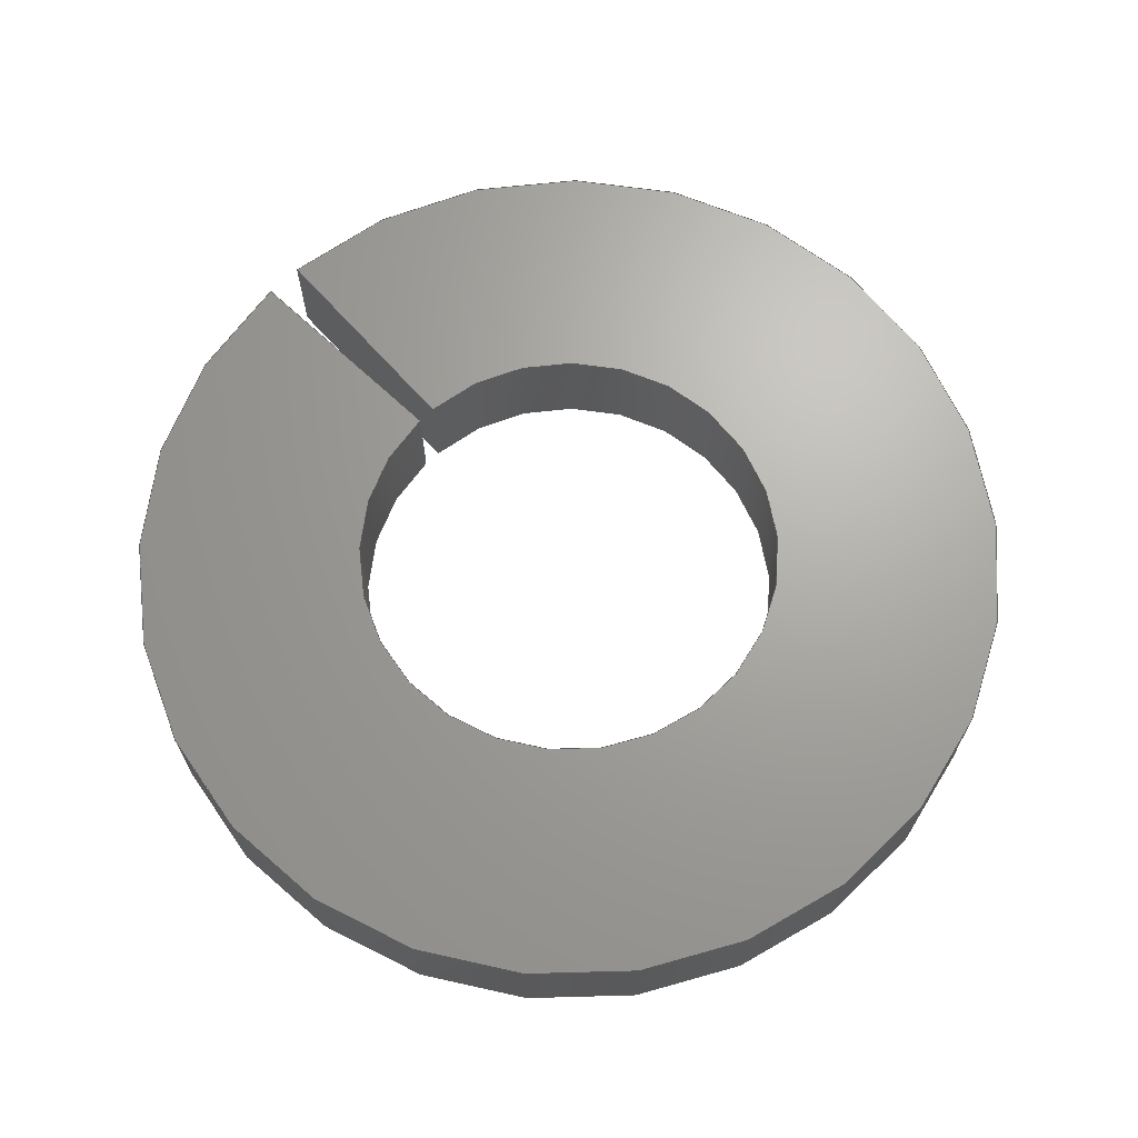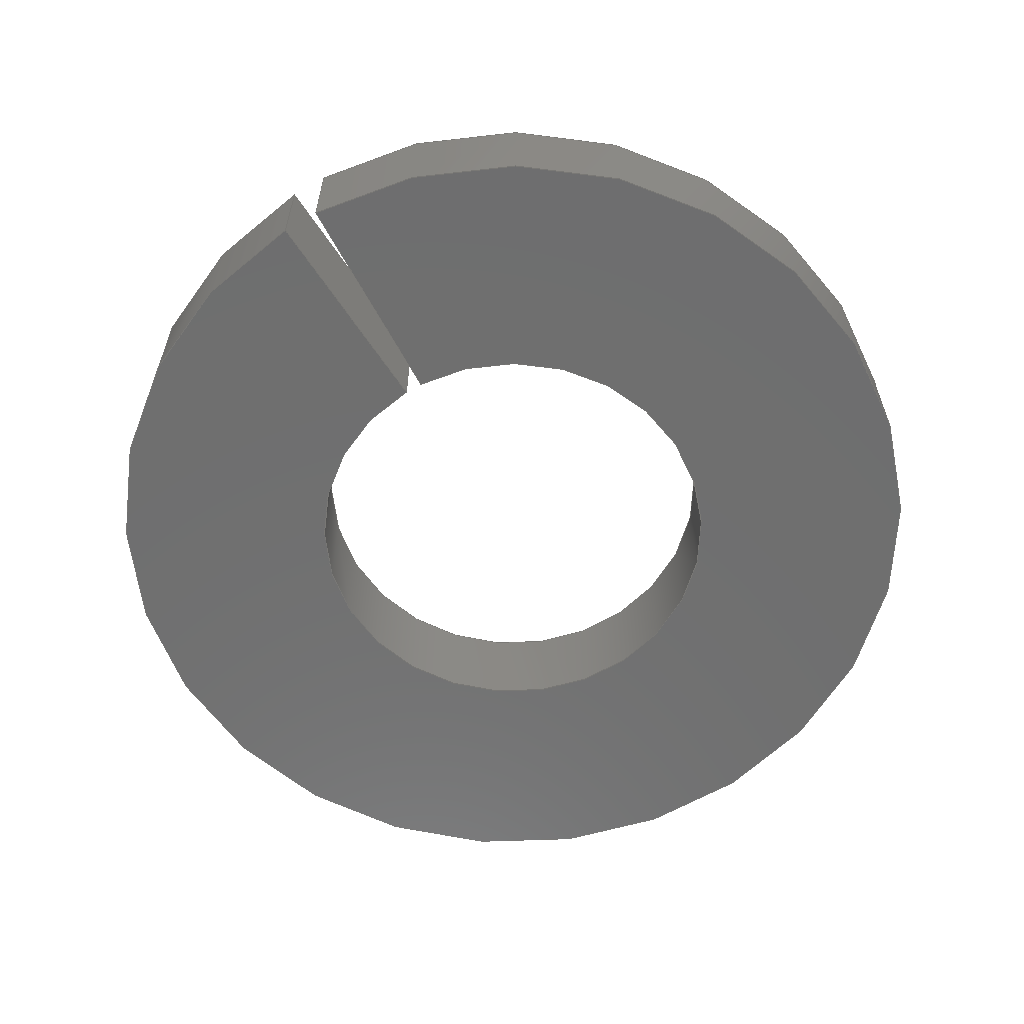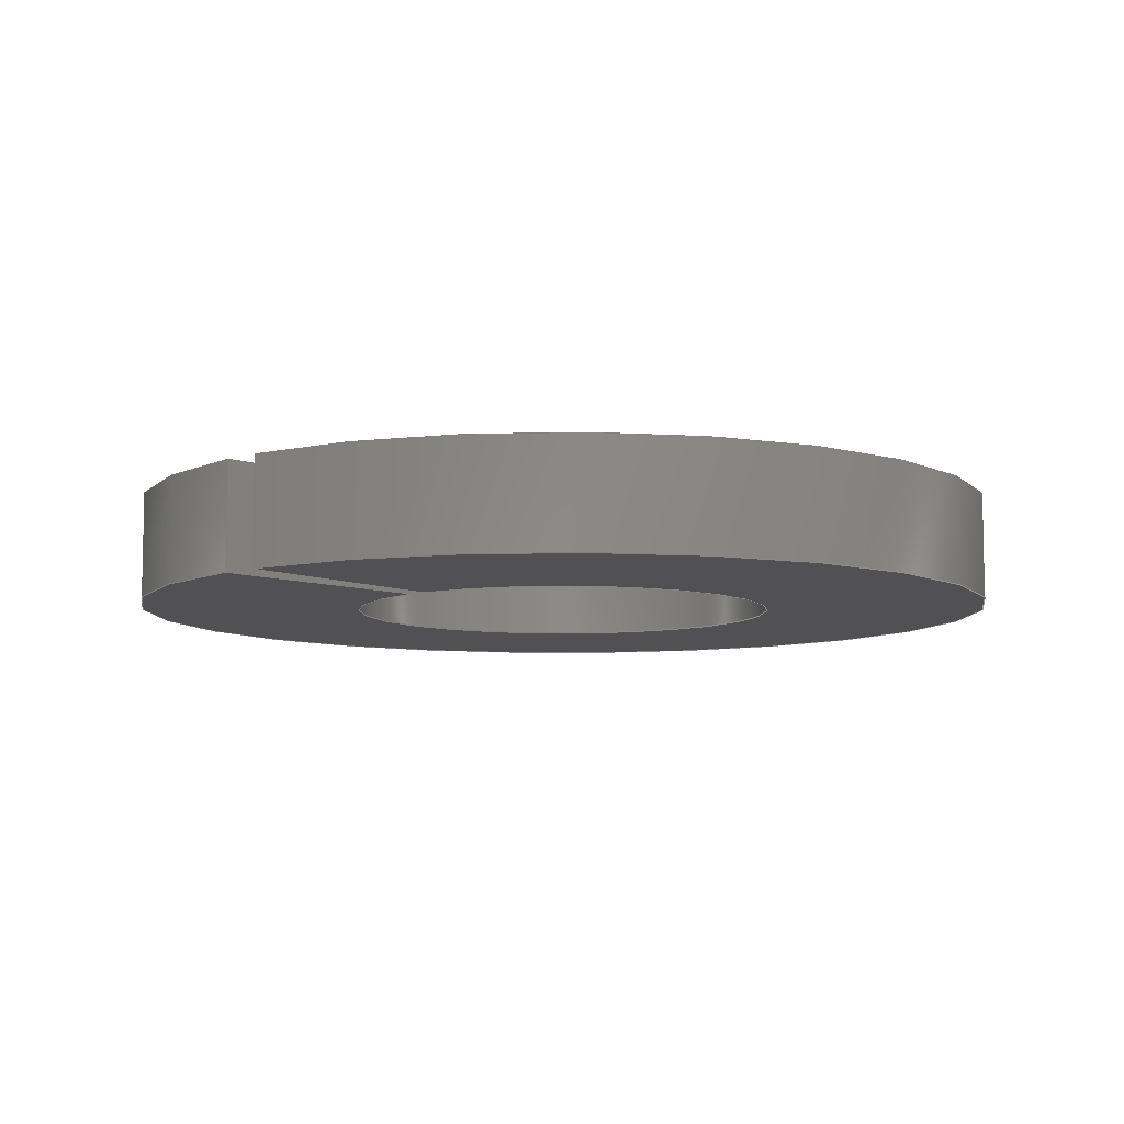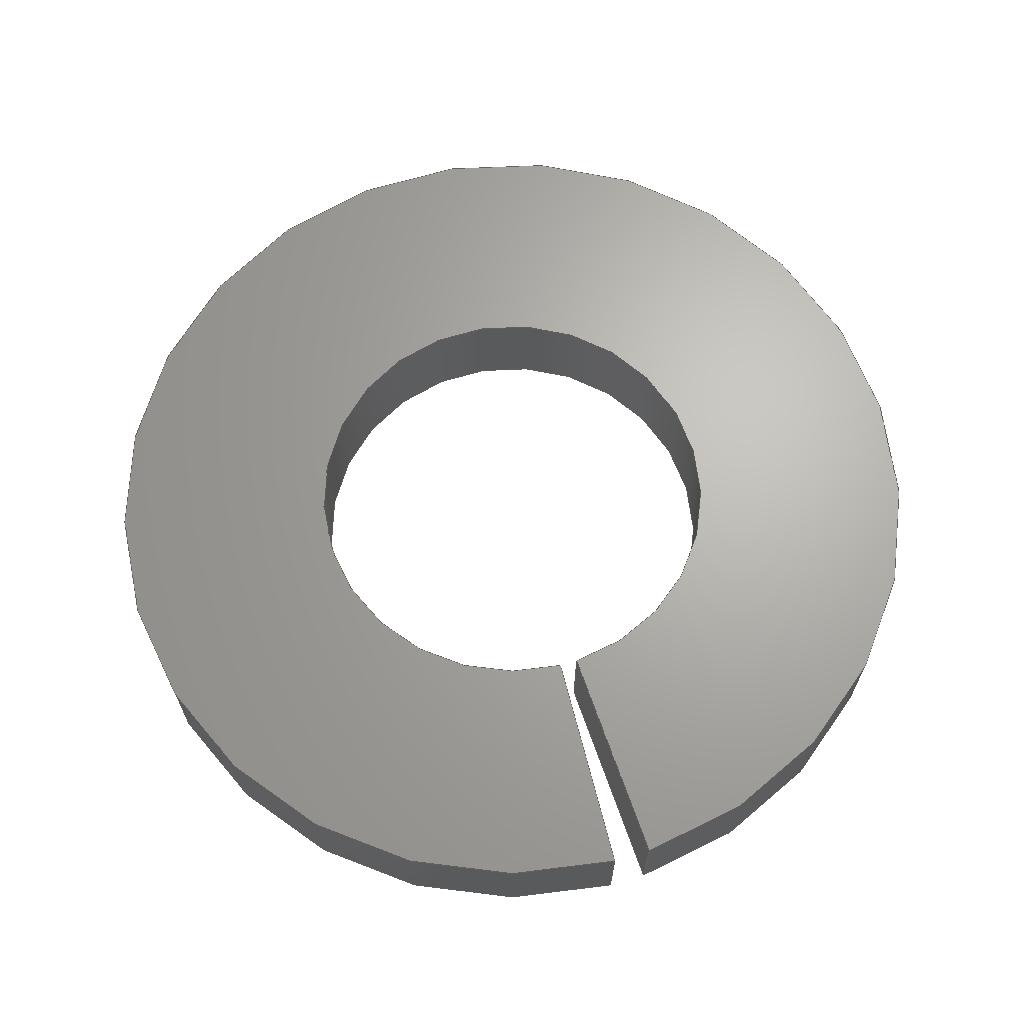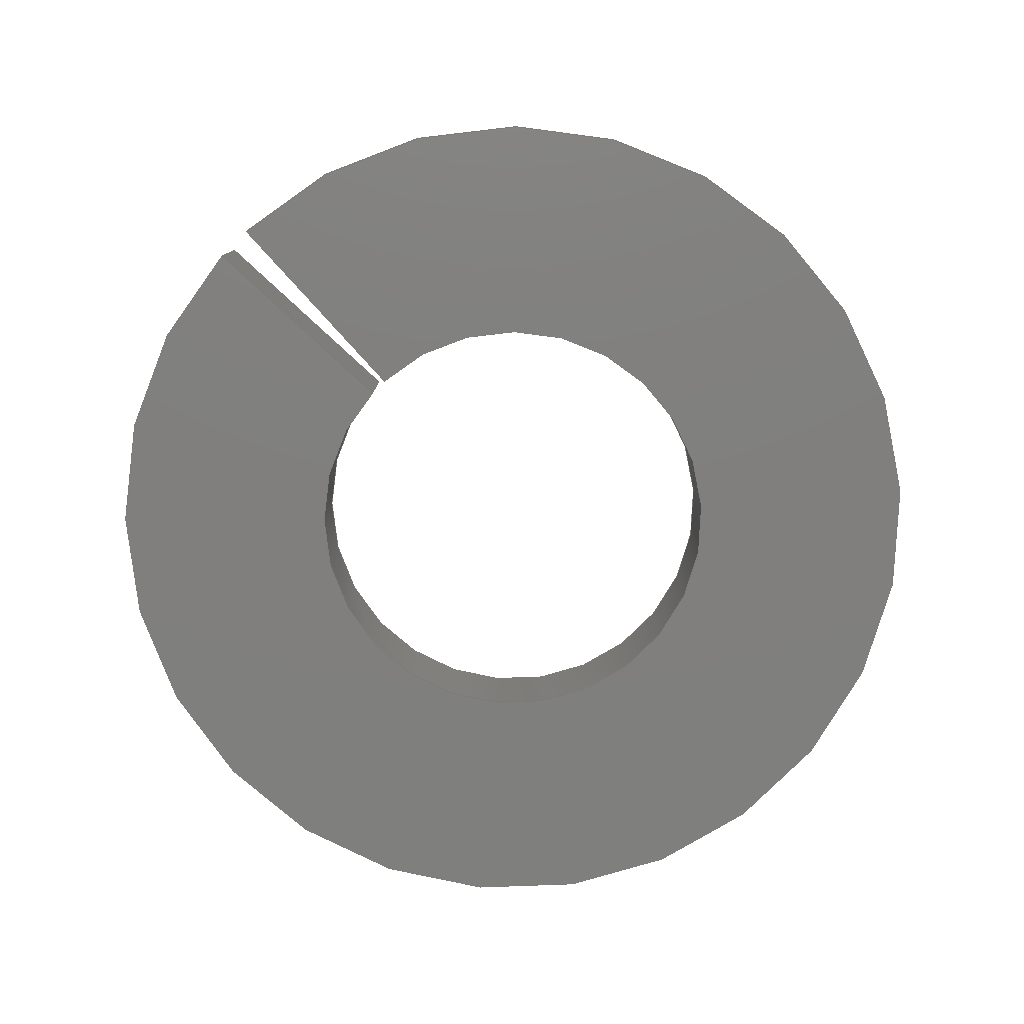
<metadata>
{"format":"step","ext":"stp","renderer":"f3d","projection":"perspective","resolution":1024,"background":"white","views":[{"elev":67.5,"azim":43.3,"up":"+Y"},{"elev":-60.9,"azim":-62.0,"up":"+Y"},{"elev":-7.9,"azim":-50.2,"up":"+Y"},{"elev":66.3,"azim":-109.2,"up":"+Y"},{"elev":-79.5,"azim":-47.8,"up":"+Y"}]}
</metadata>
<code>
ISO-10303-21;
DATA;
#1=APPLICATION_CONTEXT('automotive design');
#2=APPLICATION_PROTOCOL_DEFINITION('International Standard','automotive_design',2001,#1);
#3=PRODUCT_CONTEXT('',#1,'mechanical');
#4=PRODUCT('Assembly1','Assembly1',$,(#3));
#5=PRODUCT_RELATED_PRODUCT_CATEGORY('part',$,(#4));
#6=PRODUCT_DEFINITION_FORMATION('',$,#4);
#7=PRODUCT_DEFINITION_CONTEXT('part definition',#1,'design');
#8=PRODUCT_DEFINITION('',$,#6,#7);
#9=(NAMED_UNIT(*)PLANE_ANGLE_UNIT()SI_UNIT($,.RADIAN.));
#10=DIMENSIONAL_EXPONENTS(0,0,0,0,0,0,0);
#11=PLANE_ANGLE_MEASURE_WITH_UNIT(PLANE_ANGLE_MEASURE(0.01745),#9);
#12=(CONVERSION_BASED_UNIT('DEGREE',#11)NAMED_UNIT(#10)PLANE_ANGLE_UNIT());
#13=(NAMED_UNIT(*)SI_UNIT($,.STERADIAN.)SOLID_ANGLE_UNIT());
#14=(LENGTH_UNIT()NAMED_UNIT(*)SI_UNIT(.CENTI.,.METRE.));
#15=DIMENSIONAL_EXPONENTS(1,0,0,0,0,0,0);
#16=LENGTH_MEASURE_WITH_UNIT(LENGTH_MEASURE(2.54),#14);
#17=(CONVERSION_BASED_UNIT('INCH',#16)LENGTH_UNIT()NAMED_UNIT(#15));
#18=UNCERTAINTY_MEASURE_WITH_UNIT(LENGTH_MEASURE(0.0003937),#17,'DISTANCE_ACCURACY_VALUE','');
#19=(GEOMETRIC_REPRESENTATION_CONTEXT(3)GLOBAL_UNCERTAINTY_ASSIGNED_CONTEXT((#18))GLOBAL_UNIT_ASSIGNED_CONTEXT((#12,#13,#17))REPRESENTATION_CONTEXT('None','None'));
#20=AXIS2_PLACEMENT_3D('',#21,#22,#23);
#21=CARTESIAN_POINT('',(0,0,0));
#22=DIRECTION('',(0,0,1));
#23=DIRECTION('',(1,0,0));
#24=SHAPE_REPRESENTATION('',(#20,#223),#19);
#25=PRODUCT_DEFINITION_SHAPE('','',#8);
#26=SHAPE_DEFINITION_REPRESENTATION(#25,#24);
#27=APPLICATION_CONTEXT('automotive design');
#28=APPLICATION_PROTOCOL_DEFINITION('International Standard','automotive_design',2001,#27);
#29=PRODUCT_CONTEXT('',#27,'mechanical');
#30=PRODUCT('Wshr_Split_M4Narrow','Wshr_Split_M4Narrow',$,(#29));
#31=PRODUCT_RELATED_PRODUCT_CATEGORY('part',$,(#30));
#32=PRODUCT_DEFINITION_FORMATION('',$,#30);
#33=PRODUCT_DEFINITION_CONTEXT('part definition',#27,'design');
#34=PRODUCT_DEFINITION('',$,#32,#33);
#35=(NAMED_UNIT(*)PLANE_ANGLE_UNIT()SI_UNIT($,.RADIAN.));
#36=DIMENSIONAL_EXPONENTS(0,0,0,0,0,0,0);
#37=PLANE_ANGLE_MEASURE_WITH_UNIT(PLANE_ANGLE_MEASURE(0.01745),#35);
#38=(CONVERSION_BASED_UNIT('DEGREE',#37)NAMED_UNIT(#36)PLANE_ANGLE_UNIT());
#39=(NAMED_UNIT(*)SI_UNIT($,.STERADIAN.)SOLID_ANGLE_UNIT());
#40=(LENGTH_UNIT()NAMED_UNIT(*)SI_UNIT(.MILLI.,.METRE.));
#41=UNCERTAINTY_MEASURE_WITH_UNIT(LENGTH_MEASURE(0.01),#40,'DISTANCE_ACCURACY_VALUE','');
#42=(GEOMETRIC_REPRESENTATION_CONTEXT(3)GLOBAL_UNCERTAINTY_ASSIGNED_CONTEXT((#41))GLOBAL_UNIT_ASSIGNED_CONTEXT((#38,#39,#40))REPRESENTATION_CONTEXT('None','None'));
#43=AXIS2_PLACEMENT_3D('',#44,#45,#46);
#44=CARTESIAN_POINT('',(0,0,0));
#45=DIRECTION('',(0,0,1));
#46=DIRECTION('',(1,0,0));
#47=SHAPE_REPRESENTATION('',(#43),#42);
#48=PRODUCT_DEFINITION_SHAPE('','',#34);
#49=SHAPE_DEFINITION_REPRESENTATION(#48,#47);
#50=(NAMED_UNIT(*)PLANE_ANGLE_UNIT()SI_UNIT($,.RADIAN.));
#51=DIMENSIONAL_EXPONENTS(0,0,0,0,0,0,0);
#52=PLANE_ANGLE_MEASURE_WITH_UNIT(PLANE_ANGLE_MEASURE(0.01745),#50);
#53=(CONVERSION_BASED_UNIT('DEGREE',#52)NAMED_UNIT(#51)PLANE_ANGLE_UNIT());
#54=(NAMED_UNIT(*)SI_UNIT($,.STERADIAN.)SOLID_ANGLE_UNIT());
#55=(LENGTH_UNIT()NAMED_UNIT(*)SI_UNIT(.MILLI.,.METRE.));
#56=UNCERTAINTY_MEASURE_WITH_UNIT(LENGTH_MEASURE(1e-06),#55,'DISTANCE_ACCURACY_VALUE','');
#57=(GEOMETRIC_REPRESENTATION_CONTEXT(3)GLOBAL_UNCERTAINTY_ASSIGNED_CONTEXT((#56))GLOBAL_UNIT_ASSIGNED_CONTEXT((#53,#54,#55))REPRESENTATION_CONTEXT('','3D'));
#58=CARTESIAN_POINT('',(2.894e-16,0.6,0));
#59=DIRECTION('',(-2.526e-16,1,0));
#60=DIRECTION('',(-1,0,0));
#61=AXIS2_PLACEMENT_3D('',#58,#59,#60);
#62=CYLINDRICAL_SURFACE('',#61,2.44);
#63=CARTESIAN_POINT('',(-2.431,1.2,-0.2127));
#64=VERTEX_POINT('',#63);
#65=CARTESIAN_POINT('',(-2.431,9.296e-16,-0.2127));
#66=VERTEX_POINT('',#65);
#67=CARTESIAN_POINT('',(-2.431,1.2,-0.2127));
#68=DIRECTION('',(0,-1,0));
#69=VECTOR('',#68,1.2);
#70=LINE('',#67,#69);
#71=EDGE_CURVE('',#64,#66,#70,.T.);
#72=ORIENTED_EDGE('',*,*,#71,.T.);
#73=CARTESIAN_POINT('',(-2.44,1.037e-15,0));
#74=VERTEX_POINT('',#73);
#75=CARTESIAN_POINT('',(4.409e-16,1.527e-15,0));
#76=DIRECTION('',(0,1,0));
#77=DIRECTION('',(-1,0,0));
#78=AXIS2_PLACEMENT_3D('',#75,#76,#77);
#79=CIRCLE('',#78,2.44);
#80=EDGE_CURVE('',#74,#66,#79,.T.);
#81=ORIENTED_EDGE('',*,*,#80,.F.);
#82=CARTESIAN_POINT('',(-2.44,1.2,0));
#83=VERTEX_POINT('',#82);
#84=CARTESIAN_POINT('',(-2.44,1.2,0));
#85=DIRECTION('',(0,-1,0));
#86=VECTOR('',#85,1.2);
#87=LINE('',#84,#86);
#88=EDGE_CURVE('',#83,#74,#87,.T.);
#89=ORIENTED_EDGE('',*,*,#88,.F.);
#90=CARTESIAN_POINT('',(1.378e-16,1.2,0));
#91=DIRECTION('',(0,1,0));
#92=DIRECTION('',(-1,0,0));
#93=AXIS2_PLACEMENT_3D('',#90,#91,#92);
#94=CIRCLE('',#93,2.44);
#95=EDGE_CURVE('',#83,#64,#94,.T.);
#96=ORIENTED_EDGE('',*,*,#95,.T.);
#97=EDGE_LOOP('',(#72,#81,#89,#96));
#98=FACE_OUTER_BOUND('',#97,.T.);
#99=ADVANCED_FACE('',(#98),#62,.F.);
#100=CARTESIAN_POINT('',(-3.72,8.805e-16,0));
#101=DIRECTION('',(0,-1,0));
#102=DIRECTION('',(0,0,-1));
#103=AXIS2_PLACEMENT_3D('',#100,#101,#102);
#104=PLANE('',#103);
#105=CARTESIAN_POINT('',(-4.981,7.017e-16,-0.4358));
#106=VERTEX_POINT('',#105);
#107=CARTESIAN_POINT('',(-2.431,1.043e-15,-0.2127));
#108=DIRECTION('',(-0.9962,-1.203e-16,-0.08716));
#109=VECTOR('',#108,2.56);
#110=LINE('',#107,#109);
#111=EDGE_CURVE('',#66,#106,#110,.T.);
#112=ORIENTED_EDGE('',*,*,#111,.T.);
#113=CARTESIAN_POINT('',(-5,7.238e-16,0));
#114=VERTEX_POINT('',#113);
#115=CARTESIAN_POINT('',(4.409e-16,1.943e-15,0));
#116=DIRECTION('',(0,1,0));
#117=DIRECTION('',(-1,0,0));
#118=AXIS2_PLACEMENT_3D('',#115,#116,#117);
#119=CIRCLE('',#118,5);
#120=EDGE_CURVE('',#114,#106,#119,.T.);
#121=ORIENTED_EDGE('',*,*,#120,.F.);
#122=CARTESIAN_POINT('',(-2.44,1.037e-15,0));
#123=DIRECTION('',(-1,0,0));
#124=VECTOR('',#123,2.56);
#125=LINE('',#122,#124);
#126=EDGE_CURVE('',#74,#114,#125,.T.);
#127=ORIENTED_EDGE('',*,*,#126,.F.);
#128=ORIENTED_EDGE('',*,*,#80,.T.);
#129=EDGE_LOOP('',(#112,#121,#127,#128));
#130=FACE_OUTER_BOUND('',#129,.T.);
#131=ADVANCED_FACE('',(#130),#104,.T.);
#132=CARTESIAN_POINT('',(2.894e-16,0.6,0));
#133=DIRECTION('',(-2.526e-16,1,0));
#134=DIRECTION('',(-1,0,0));
#135=AXIS2_PLACEMENT_3D('',#132,#133,#134);
#136=CYLINDRICAL_SURFACE('',#135,5);
#137=CARTESIAN_POINT('',(-4.981,1.2,-0.4358));
#138=VERTEX_POINT('',#137);
#139=CARTESIAN_POINT('',(-4.981,7.345e-16,-0.4358));
#140=DIRECTION('',(0,1,0));
#141=VECTOR('',#140,1.2);
#142=LINE('',#139,#141);
#143=EDGE_CURVE('',#106,#138,#142,.T.);
#144=ORIENTED_EDGE('',*,*,#143,.T.);
#145=CARTESIAN_POINT('',(-5,1.2,0));
#146=VERTEX_POINT('',#145);
#147=CARTESIAN_POINT('',(1.378e-16,1.2,0));
#148=DIRECTION('',(0,1,0));
#149=DIRECTION('',(-1,0,0));
#150=AXIS2_PLACEMENT_3D('',#147,#148,#149);
#151=CIRCLE('',#150,5);
#152=EDGE_CURVE('',#146,#138,#151,.T.);
#153=ORIENTED_EDGE('',*,*,#152,.F.);
#154=CARTESIAN_POINT('',(-5,7.238e-16,0));
#155=DIRECTION('',(0,1,0));
#156=VECTOR('',#155,1.2);
#157=LINE('',#154,#156);
#158=EDGE_CURVE('',#114,#146,#157,.T.);
#159=ORIENTED_EDGE('',*,*,#158,.F.);
#160=ORIENTED_EDGE('',*,*,#120,.T.);
#161=EDGE_LOOP('',(#144,#153,#159,#160));
#162=FACE_OUTER_BOUND('',#161,.T.);
#163=ADVANCED_FACE('',(#162),#136,.T.);
#164=CARTESIAN_POINT('',(-3.72,1.2,0));
#165=DIRECTION('',(0,1,0));
#166=DIRECTION('',(0,0,1));
#167=AXIS2_PLACEMENT_3D('',#164,#165,#166);
#168=PLANE('',#167);
#169=CARTESIAN_POINT('',(-4.981,1.2,-0.4358));
#170=DIRECTION('',(0.9962,8.674e-17,0.08716));
#171=VECTOR('',#170,2.56);
#172=LINE('',#169,#171);
#173=EDGE_CURVE('',#138,#64,#172,.T.);
#174=ORIENTED_EDGE('',*,*,#173,.T.);
#175=ORIENTED_EDGE('',*,*,#95,.F.);
#176=CARTESIAN_POINT('',(-5,1.2,0));
#177=DIRECTION('',(1,0,0));
#178=VECTOR('',#177,2.56);
#179=LINE('',#176,#178);
#180=EDGE_CURVE('',#146,#83,#179,.T.);
#181=ORIENTED_EDGE('',*,*,#180,.F.);
#182=ORIENTED_EDGE('',*,*,#152,.T.);
#183=EDGE_LOOP('',(#174,#175,#181,#182));
#184=FACE_OUTER_BOUND('',#183,.T.);
#185=ADVANCED_FACE('',(#184),#168,.T.);
#186=CARTESIAN_POINT('',(-3.706,0.6,-0.3242));
#187=DIRECTION('',(-0.08716,-4.617e-17,0.9962));
#188=DIRECTION('',(0.9962,-2.146e-18,0.08716));
#189=AXIS2_PLACEMENT_3D('',#186,#187,#188);
#190=PLANE('',#189);
#191=ORIENTED_EDGE('',*,*,#71,.F.);
#192=ORIENTED_EDGE('',*,*,#173,.F.);
#193=ORIENTED_EDGE('',*,*,#143,.F.);
#194=ORIENTED_EDGE('',*,*,#111,.F.);
#195=EDGE_LOOP('',(#191,#192,#193,#194));
#196=FACE_OUTER_BOUND('',#195,.T.);
#197=ADVANCED_FACE('',(#196),#190,.T.);
#198=CARTESIAN_POINT('',(-3.72,0.6,0));
#199=DIRECTION('',(0,0,1));
#200=DIRECTION('',(1,0,0));
#201=AXIS2_PLACEMENT_3D('',#198,#199,#200);
#202=PLANE('',#201);
#203=ORIENTED_EDGE('',*,*,#180,.T.);
#204=ORIENTED_EDGE('',*,*,#88,.T.);
#205=ORIENTED_EDGE('',*,*,#126,.T.);
#206=ORIENTED_EDGE('',*,*,#158,.T.);
#207=EDGE_LOOP('',(#203,#204,#205,#206));
#208=FACE_OUTER_BOUND('',#207,.T.);
#209=ADVANCED_FACE('',(#208),#202,.F.);
#210=CLOSED_SHELL('',(#99,#131,#163,#185,#197,#209));
#211=MANIFOLD_SOLID_BREP('Solid1',#210);
#212=COLOUR_RGB('Zinc',0.6784,0.7686,0.8118);
#213=FILL_AREA_STYLE_COLOUR('Zinc',#212);
#214=FILL_AREA_STYLE('Zinc',(#213));
#215=SURFACE_STYLE_FILL_AREA(#214);
#216=SURFACE_SIDE_STYLE('Zinc',(#215));
#217=SURFACE_STYLE_USAGE(.BOTH.,#216);
#218=PRESENTATION_STYLE_ASSIGNMENT((#217));
#219=STYLED_ITEM('',(#218),#211);
#220=MECHANICAL_DESIGN_GEOMETRIC_PRESENTATION_REPRESENTATION('',(#219),#19);
#221=ADVANCED_BREP_SHAPE_REPRESENTATION('ABSR',(#211),#42);
#222=SHAPE_REPRESENTATION_RELATIONSHIP('SRR','None',#221,#47);
#223=AXIS2_PLACEMENT_3D('',#224,#225,#226);
#224=CARTESIAN_POINT('',(0,0,0));
#225=DIRECTION('',(0,0,1));
#226=DIRECTION('',(1,0,0));
#227=NEXT_ASSEMBLY_USAGE_OCCURRENCE('Wshr_Split_M4Narrow:1','Wshr_Split_M4Narrow:1','Wshr_Split_M4Narrow:1',#8,#34,'Wshr_Split_M4Narrow:1');
#228=PRODUCT_DEFINITION_SHAPE('Wshr_Split_M4Narrow:1','Wshr_Split_M4Narrow:1',#227);
#229=ITEM_DEFINED_TRANSFORMATION('Wshr_Split_M4Narrow:1','Wshr_Split_M4Narrow:1',#43,#223);
#230=(REPRESENTATION_RELATIONSHIP('Wshr_Split_M4Narrow:1','Wshr_Split_M4Narrow:1',#47,#24)REPRESENTATION_RELATIONSHIP_WITH_TRANSFORMATION(#229)SHAPE_REPRESENTATION_RELATIONSHIP());
#231=CONTEXT_DEPENDENT_SHAPE_REPRESENTATION(#230,#228);
ENDSEC;
END-ISO-10303-21;

</code>
